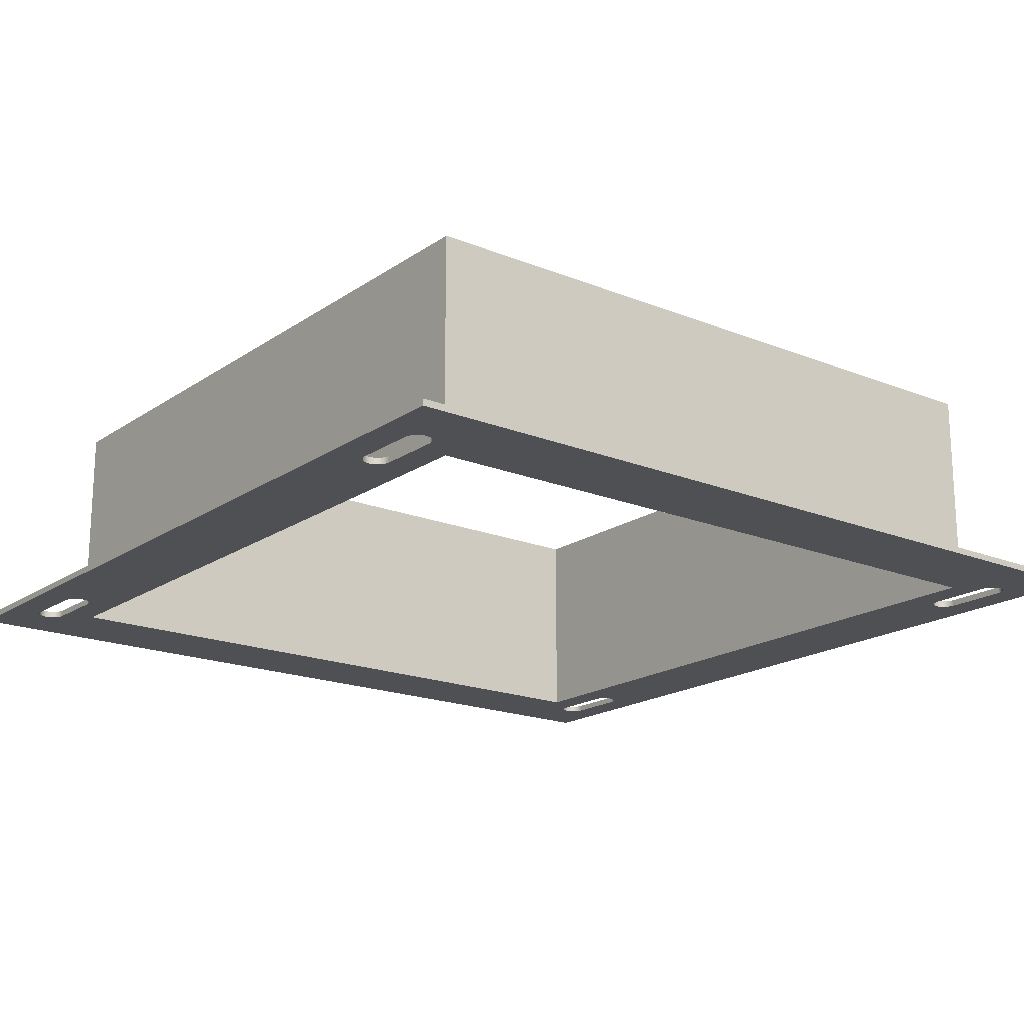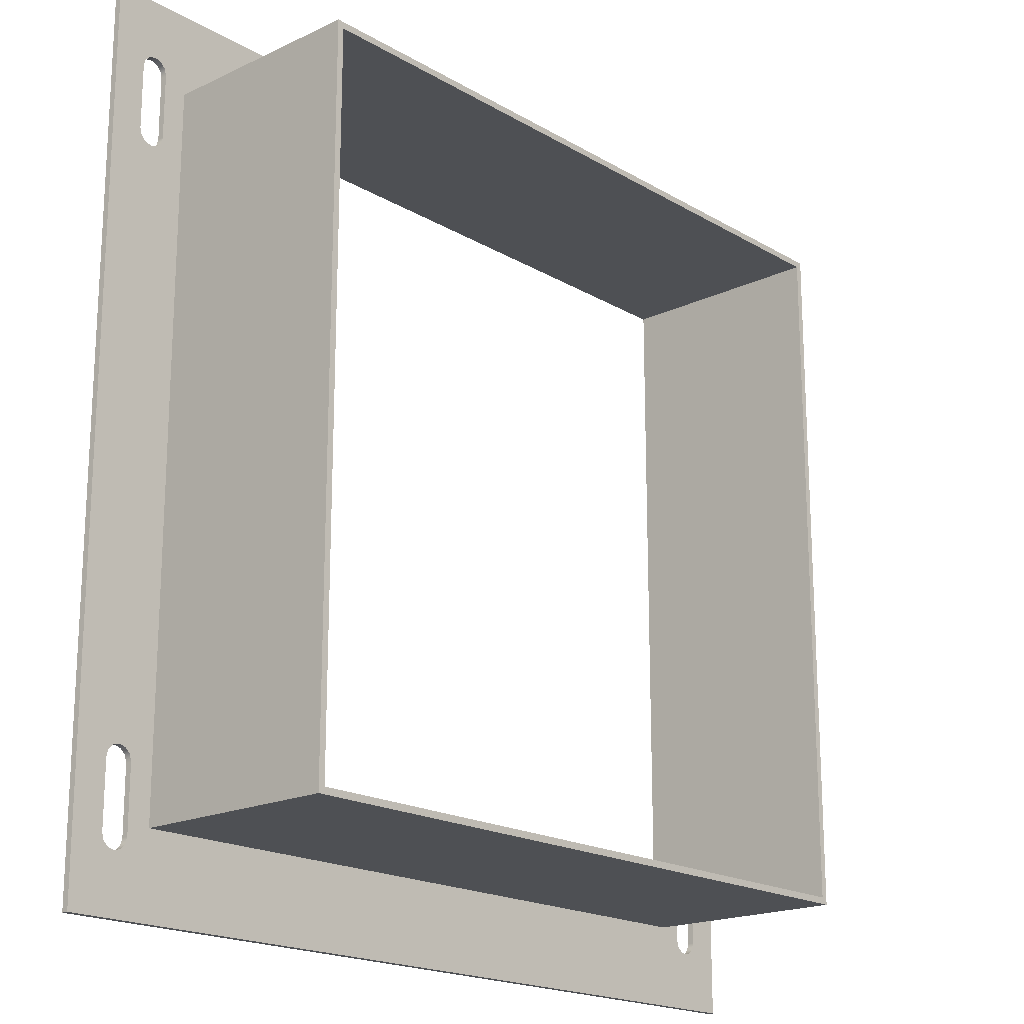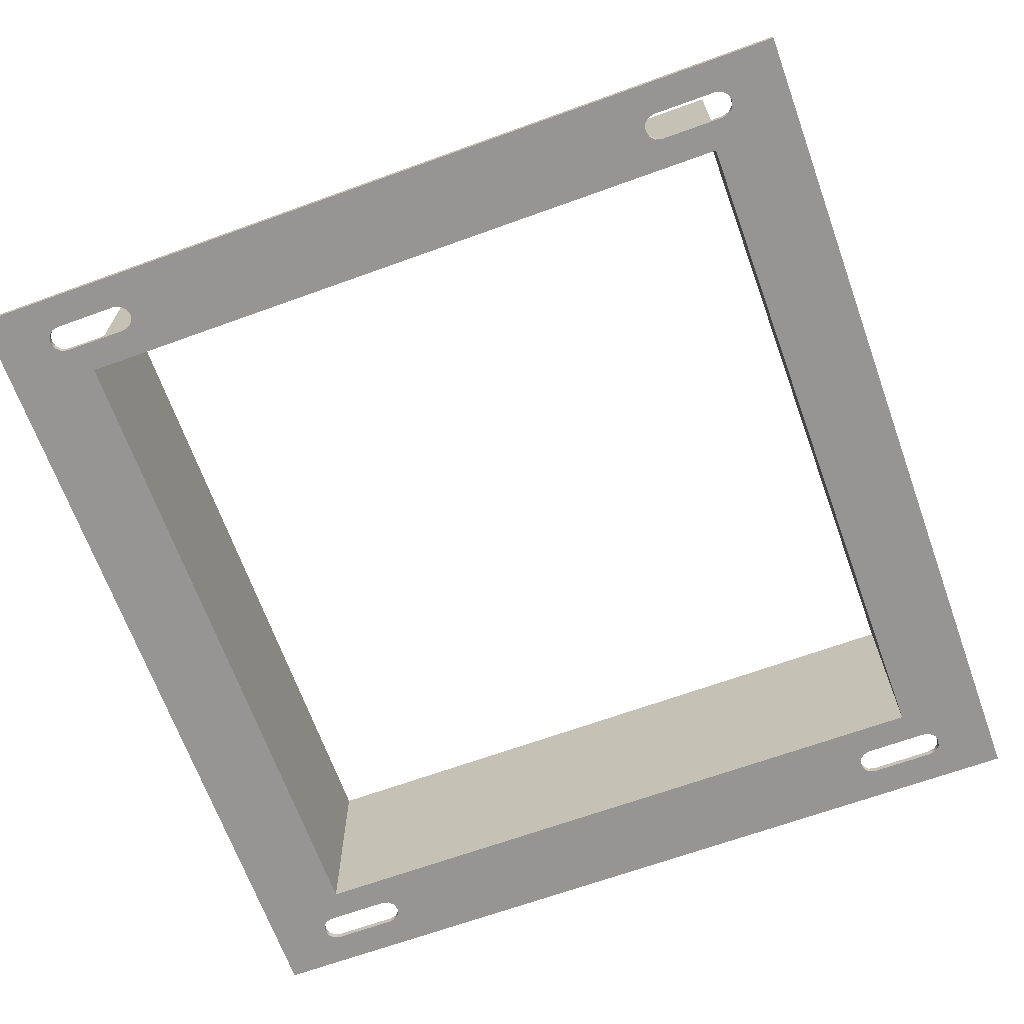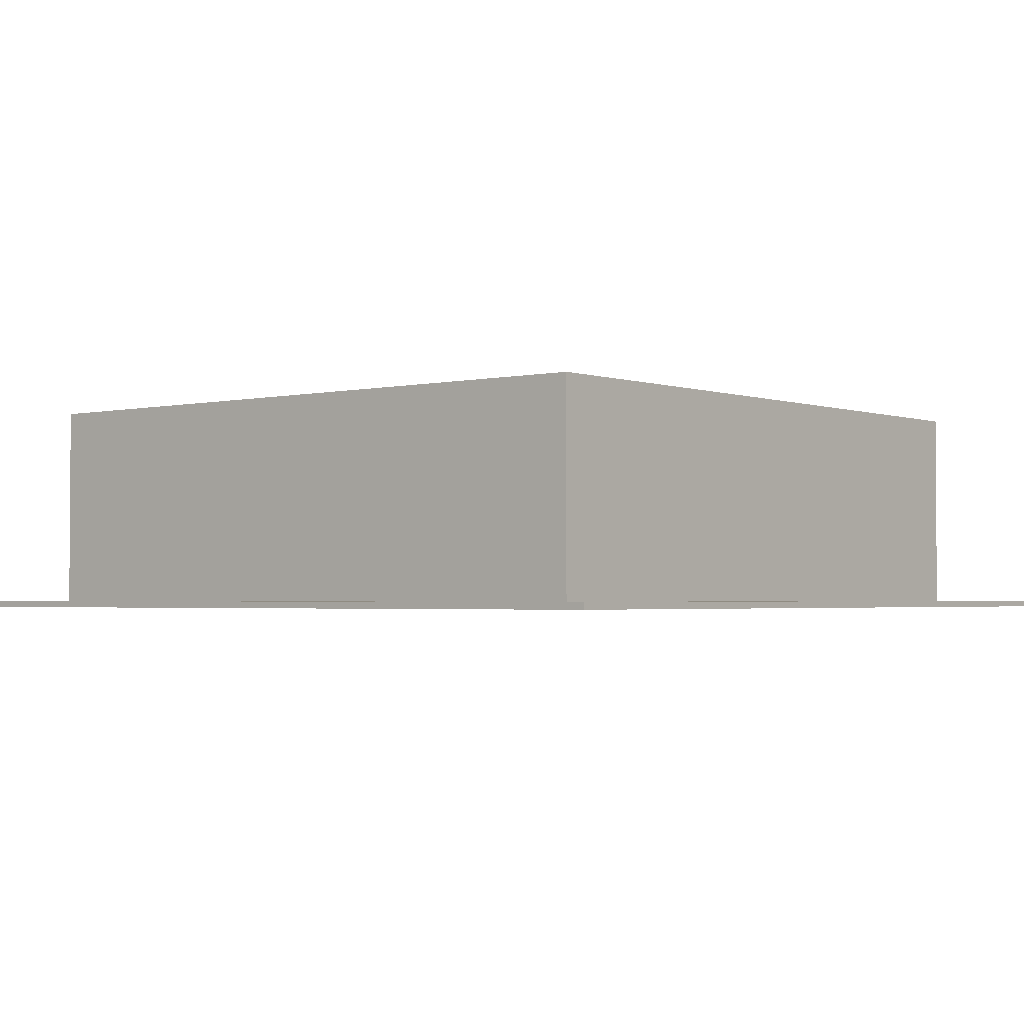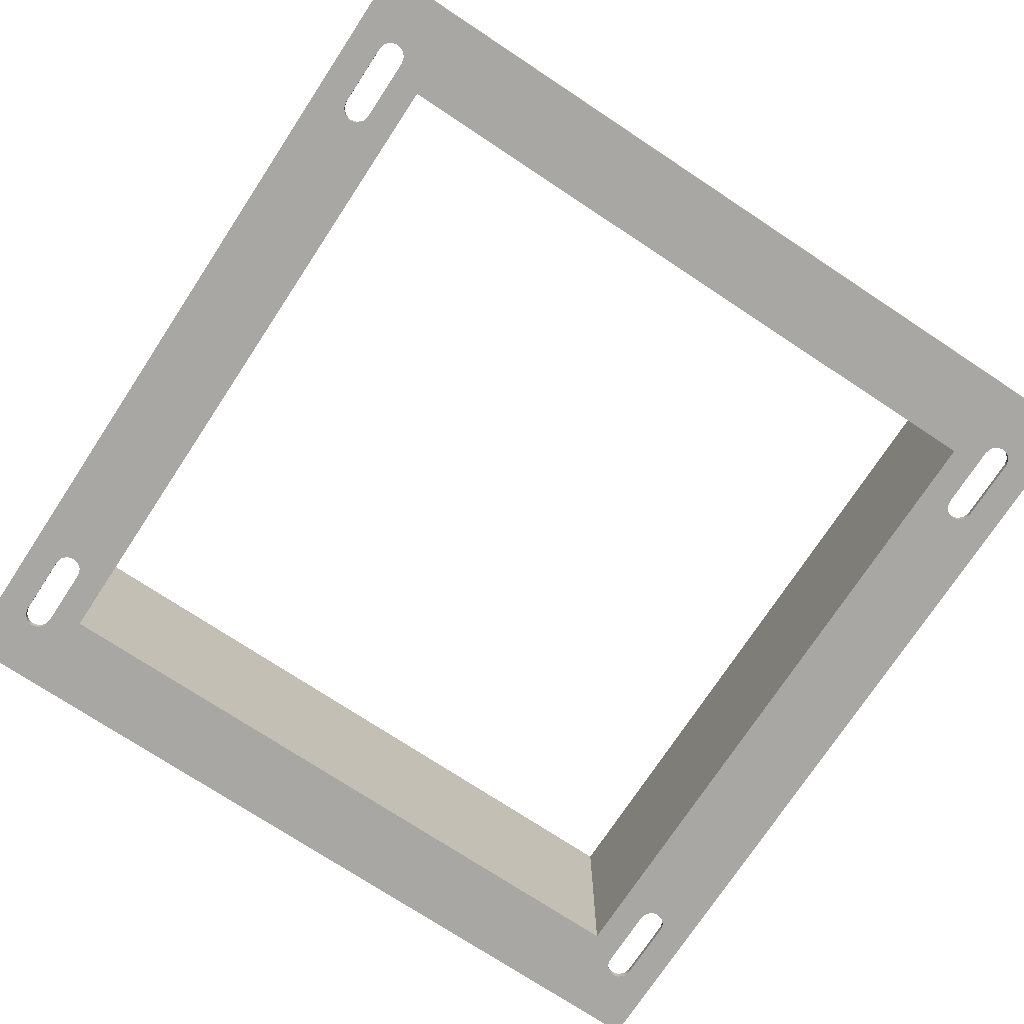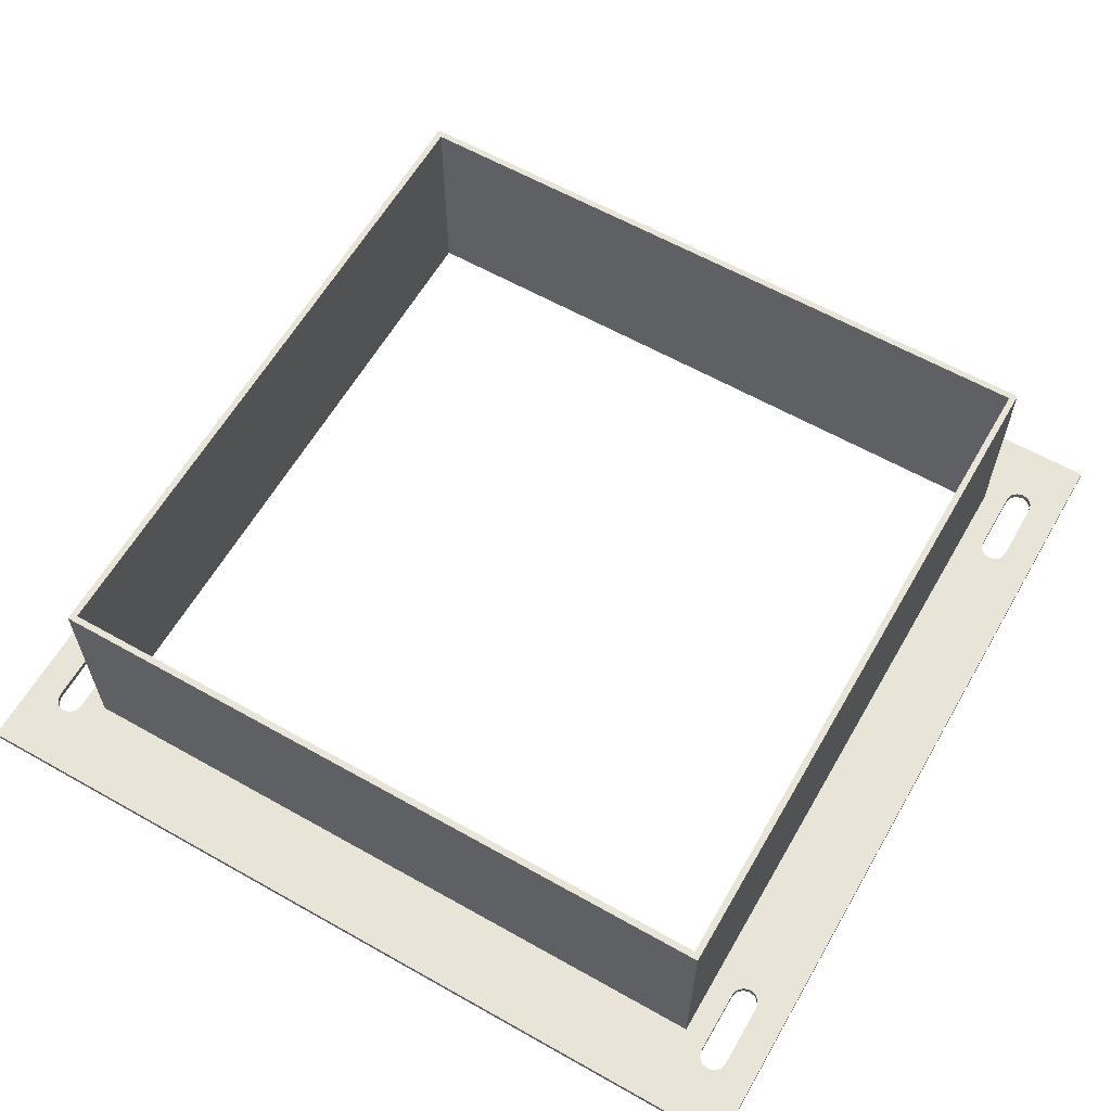
<metadata>
{"format":"obj","ext":"obj","renderer":"f3d","projection":"perspective","resolution":1024,"background":"white","views":[{"elev":-18.5,"azim":-37.9,"up":"+Z"},{"elev":-18.8,"azim":-48.0,"up":"+Y"},{"elev":-67.5,"azim":-70.1,"up":"+Z"},{"elev":-2.3,"azim":129.3,"up":"+Z"},{"elev":-74.5,"azim":-33.4,"up":"+Z"},{"elev":61.3,"azim":29.9,"up":"+Z"}]}
</metadata>
<code>
g Solid2
v 173.8 138 0
v 173.8 168 0
v 173.8 168 3
v 173.8 138 3
v 186.2 138 0
v 185.4 134.9 0
v 183.1 132.6 0
v 180 131.8 0
v 176.9 132.6 0
v 174.6 134.9 0
v 174.6 134.9 3
v 176.9 132.6 3
v 180 131.8 3
v 183.1 132.6 3
v 185.4 134.9 3
v 186.2 138 3
v 186.2 168 0
v 186.2 168 3
v 174.6 171.1 0
v 176.9 173.4 0
v 180 174.2 0
v 183.1 173.4 0
v 185.4 171.1 0
v 185.4 171.1 3
v 183.1 173.4 3
v 180 174.2 3
v 176.9 173.4 3
v 174.6 171.1 3
v 173.8 -168 0
v 173.8 -138 0
v 173.8 -138 3
v 173.8 -168 3
v 186.2 -168 0
v 185.4 -171.1 0
v 183.1 -173.4 0
v 180 -174.2 0
v 176.9 -173.4 0
v 174.6 -171.1 0
v 174.6 -171.1 3
v 176.9 -173.4 3
v 180 -174.2 3
v 183.1 -173.4 3
v 185.4 -171.1 3
v 186.2 -168 3
v 186.2 -138 0
v 186.2 -138 3
v 174.6 -134.9 0
v 176.9 -132.6 0
v 180 -131.8 0
v 183.1 -132.6 0
v 185.4 -134.9 0
v 185.4 -134.9 3
v 183.1 -132.6 3
v 180 -131.8 3
v 176.9 -132.6 3
v 174.6 -134.9 3
v -173.8 168 0
v -173.8 138 0
v -173.8 138 3
v -173.8 168 3
v -186.2 168 0
v -185.4 171.1 0
v -183.1 173.4 0
v -180 174.2 0
v -176.9 173.4 0
v -174.6 171.1 0
v -174.6 171.1 3
v -176.9 173.4 3
v -180 174.2 3
v -183.1 173.4 3
v -185.4 171.1 3
v -186.2 168 3
v -186.2 138 0
v -186.2 138 3
v -174.6 134.9 0
v -176.9 132.6 0
v -180 131.8 0
v -183.1 132.6 0
v -185.4 134.9 0
v -185.4 134.9 3
v -183.1 132.6 3
v -180 131.8 3
v -176.9 132.6 3
v -174.6 134.9 3
v -173.8 -138 0
v -173.8 -168 0
v -173.8 -168 3
v -173.8 -138 3
v -186.2 -138 0
v -185.4 -134.9 0
v -183.1 -132.6 0
v -180 -131.8 0
v -176.9 -132.6 0
v -174.6 -134.9 0
v -174.6 -134.9 3
v -176.9 -132.6 3
v -180 -131.8 3
v -183.1 -132.6 3
v -185.4 -134.9 3
v -186.2 -138 3
v -186.2 -168 0
v -186.2 -168 3
v -174.6 -171.1 0
v -176.9 -173.4 0
v -180 -174.2 0
v -183.1 -173.4 0
v -185.4 -171.1 0
v -185.4 -171.1 3
v -183.1 -173.4 3
v -180 -174.2 3
v -176.9 -173.4 3
v -174.6 -171.1 3
v -163 -163 3
v 163 -163 3
v 163 -163 100
v -163 -163 100
v -163 163 3
v -163 163 100
v 163 163 3
v 163 163 100
v 160 160 100
v 160 -160 100
v -160 -160 100
v -160 160 100
v -160 -160 0
v -160 160 0
v 160 -160 0
v 160 160 0
v -201 201 0
v -201 -201 0
v -201 -201 3
v -201 201 3
v 201 201 0
v 201 201 3
v 201 -201 0
v 201 -201 3
f 1 2 4
f 4 2 3
f 16 5 15
f 15 5 6
f 15 6 14
f 14 6 7
f 14 7 13
f 13 7 8
f 13 8 12
f 12 8 9
f 12 9 11
f 11 9 10
f 11 10 4
f 4 10 1
f 17 5 18
f 18 5 16
f 3 2 28
f 28 2 19
f 28 19 27
f 27 19 20
f 27 20 26
f 26 20 21
f 26 21 25
f 25 21 22
f 25 22 24
f 24 22 23
f 24 23 18
f 18 23 17
f 29 30 32
f 32 30 31
f 44 33 43
f 43 33 34
f 43 34 42
f 42 34 35
f 42 35 41
f 41 35 36
f 41 36 40
f 40 36 37
f 40 37 39
f 39 37 38
f 39 38 32
f 32 38 29
f 45 33 46
f 46 33 44
f 31 30 56
f 56 30 47
f 56 47 55
f 55 47 48
f 55 48 54
f 54 48 49
f 54 49 53
f 53 49 50
f 53 50 52
f 52 50 51
f 52 51 46
f 46 51 45
f 57 58 60
f 60 58 59
f 72 61 71
f 71 61 62
f 71 62 70
f 70 62 63
f 70 63 69
f 69 63 64
f 69 64 68
f 68 64 65
f 68 65 67
f 67 65 66
f 67 66 60
f 60 66 57
f 73 61 74
f 74 61 72
f 59 58 84
f 84 58 75
f 84 75 83
f 83 75 76
f 83 76 82
f 82 76 77
f 82 77 81
f 81 77 78
f 81 78 80
f 80 78 79
f 80 79 74
f 74 79 73
f 85 86 88
f 88 86 87
f 100 89 99
f 99 89 90
f 99 90 98
f 98 90 91
f 98 91 97
f 97 91 92
f 97 92 96
f 96 92 93
f 96 93 95
f 95 93 94
f 95 94 88
f 88 94 85
f 101 89 102
f 102 89 100
f 87 86 112
f 112 86 103
f 112 103 111
f 111 103 104
f 111 104 110
f 110 104 105
f 110 105 109
f 109 105 106
f 109 106 108
f 108 106 107
f 108 107 102
f 102 107 101
f 113 114 116
f 116 114 115
f 117 113 118
f 118 113 116
f 119 117 120
f 120 117 118
f 114 119 115
f 115 119 120
f 120 121 115
f 115 121 122
f 115 122 123
f 120 118 121
f 121 118 124
f 124 118 116
f 124 116 123
f 123 116 115
f 125 126 123
f 123 126 124
f 127 125 122
f 122 125 123
f 128 127 121
f 121 127 122
f 126 128 124
f 124 128 121
f 129 130 132
f 132 130 131
f 133 129 134
f 134 129 132
f 135 133 136
f 136 133 134
f 130 135 131
f 131 135 136
f 24 18 134
f 134 18 16
f 134 16 136
f 136 16 46
f 136 46 44
f 16 15 46
f 46 15 52
f 52 15 14
f 52 14 53
f 53 14 13
f 53 13 54
f 54 13 55
f 55 13 12
f 55 12 56
f 56 12 11
f 56 11 114
f 114 11 119
f 119 11 4
f 119 4 3
f 3 28 119
f 119 28 27
f 119 27 134
f 134 27 26
f 134 26 25
f 25 24 134
f 44 43 136
f 136 43 42
f 136 42 41
f 41 40 136
f 136 40 114
f 136 114 113
f 40 39 114
f 114 39 32
f 114 32 31
f 31 56 114
f 72 132 74
f 74 132 131
f 74 131 100
f 100 131 102
f 102 131 108
f 108 131 109
f 109 131 110
f 110 131 111
f 111 131 113
f 111 113 112
f 112 113 87
f 87 113 88
f 88 113 95
f 95 113 84
f 95 84 83
f 72 71 132
f 132 71 70
f 132 70 69
f 69 68 132
f 132 68 117
f 132 117 119
f 68 67 117
f 117 67 60
f 117 60 59
f 59 84 117
f 117 84 113
f 95 83 96
f 96 83 82
f 96 82 97
f 97 82 98
f 98 82 81
f 98 81 99
f 99 81 80
f 99 80 100
f 100 80 74
f 131 136 113
f 134 132 119
f 17 133 5
f 5 133 135
f 5 135 45
f 45 135 33
f 33 135 34
f 34 135 35
f 35 135 36
f 36 135 37
f 37 135 127
f 37 127 38
f 38 127 29
f 29 127 30
f 30 127 47
f 47 127 10
f 47 10 9
f 17 23 133
f 133 23 22
f 133 22 21
f 21 20 133
f 133 20 128
f 133 128 126
f 20 19 128
f 128 19 2
f 128 2 1
f 1 10 128
f 128 10 127
f 47 9 48
f 48 9 8
f 48 8 49
f 49 8 50
f 50 8 7
f 50 7 51
f 51 7 6
f 51 6 45
f 45 6 5
f 62 61 129
f 129 61 73
f 129 73 130
f 130 73 89
f 130 89 101
f 73 79 89
f 89 79 90
f 90 79 78
f 90 78 91
f 91 78 77
f 91 77 92
f 92 77 93
f 93 77 76
f 93 76 94
f 94 76 75
f 94 75 125
f 125 75 126
f 126 75 58
f 126 58 57
f 57 66 126
f 126 66 65
f 126 65 129
f 129 65 64
f 129 64 63
f 63 62 129
f 101 107 130
f 130 107 106
f 130 106 105
f 105 104 130
f 130 104 125
f 130 125 127
f 104 103 125
f 125 103 86
f 125 86 85
f 85 94 125
f 135 130 127
f 129 133 126

</code>
